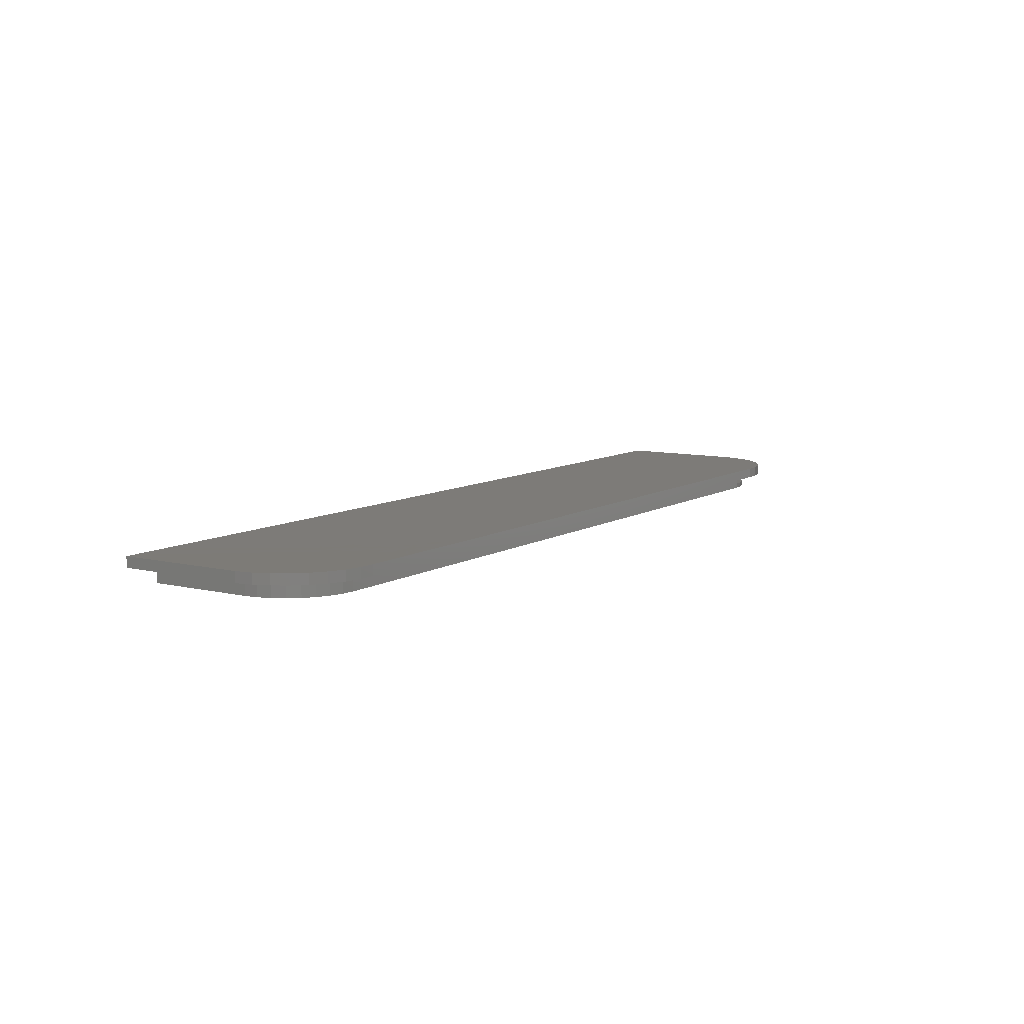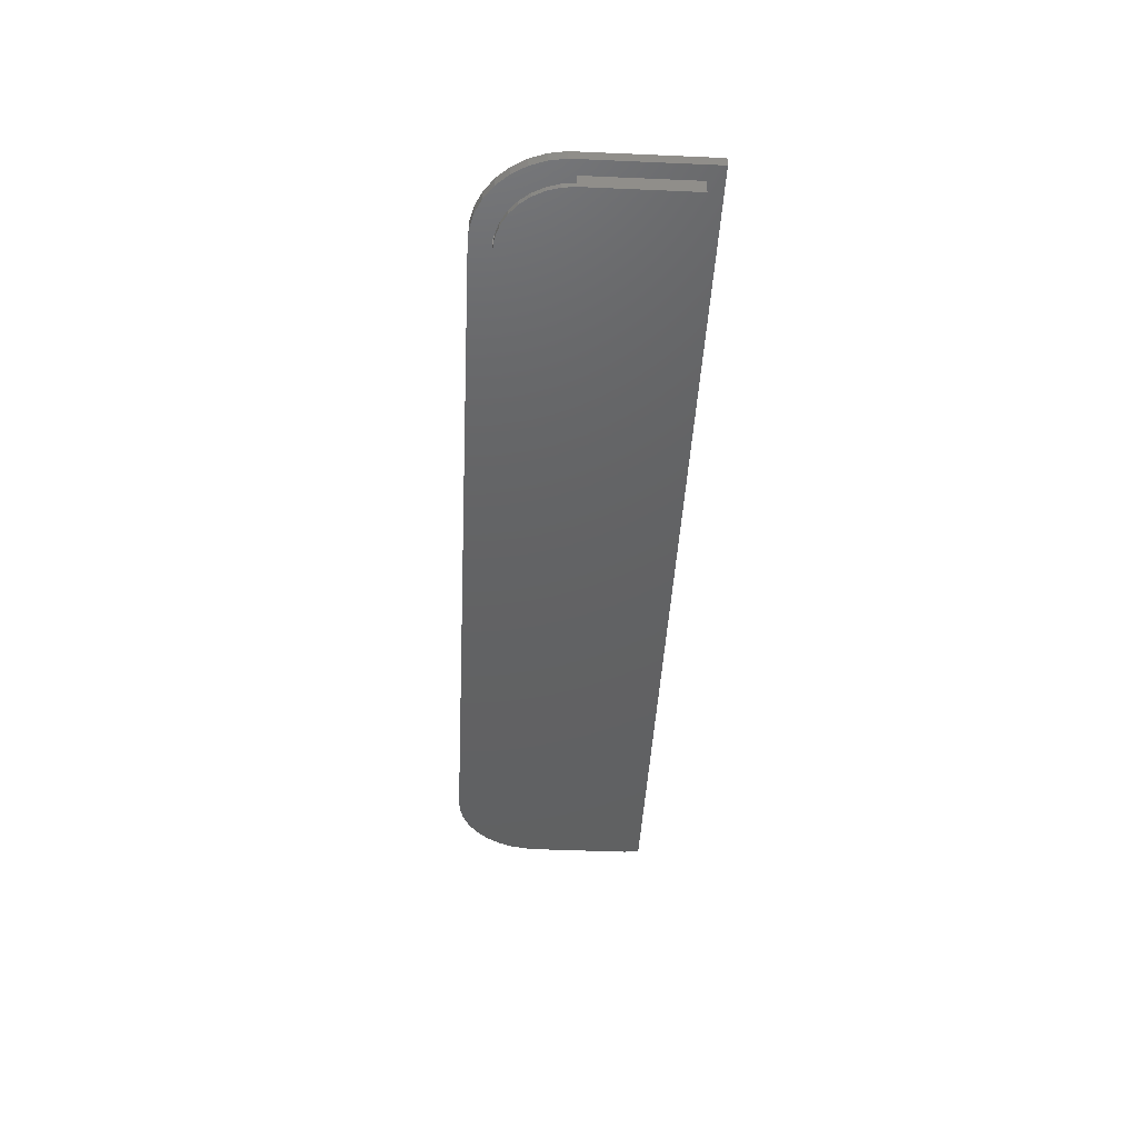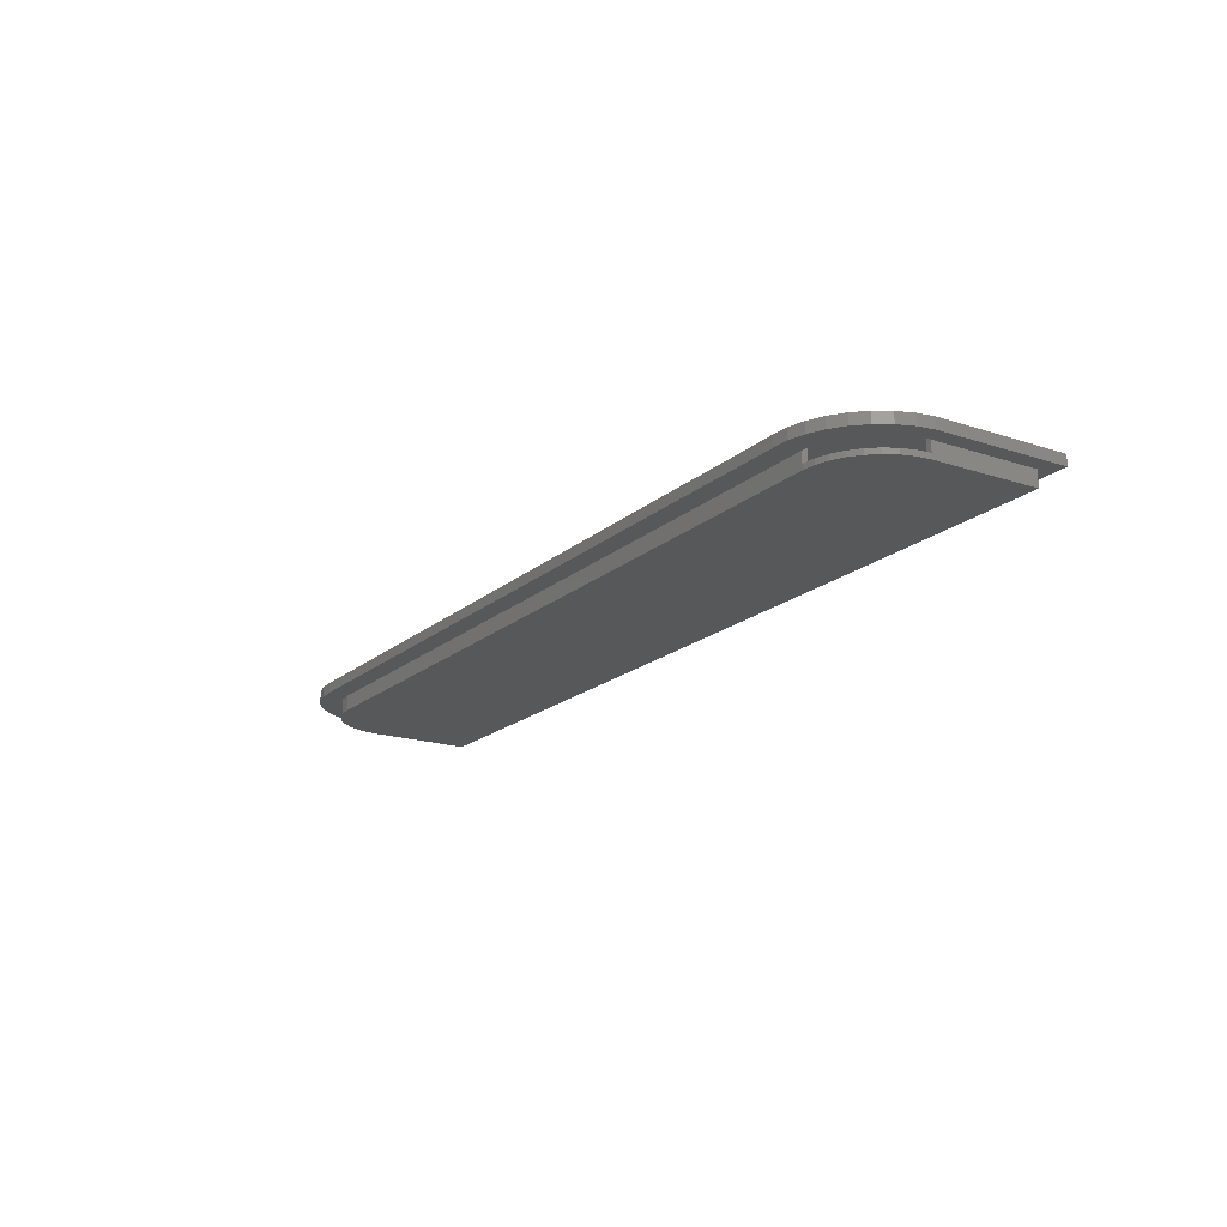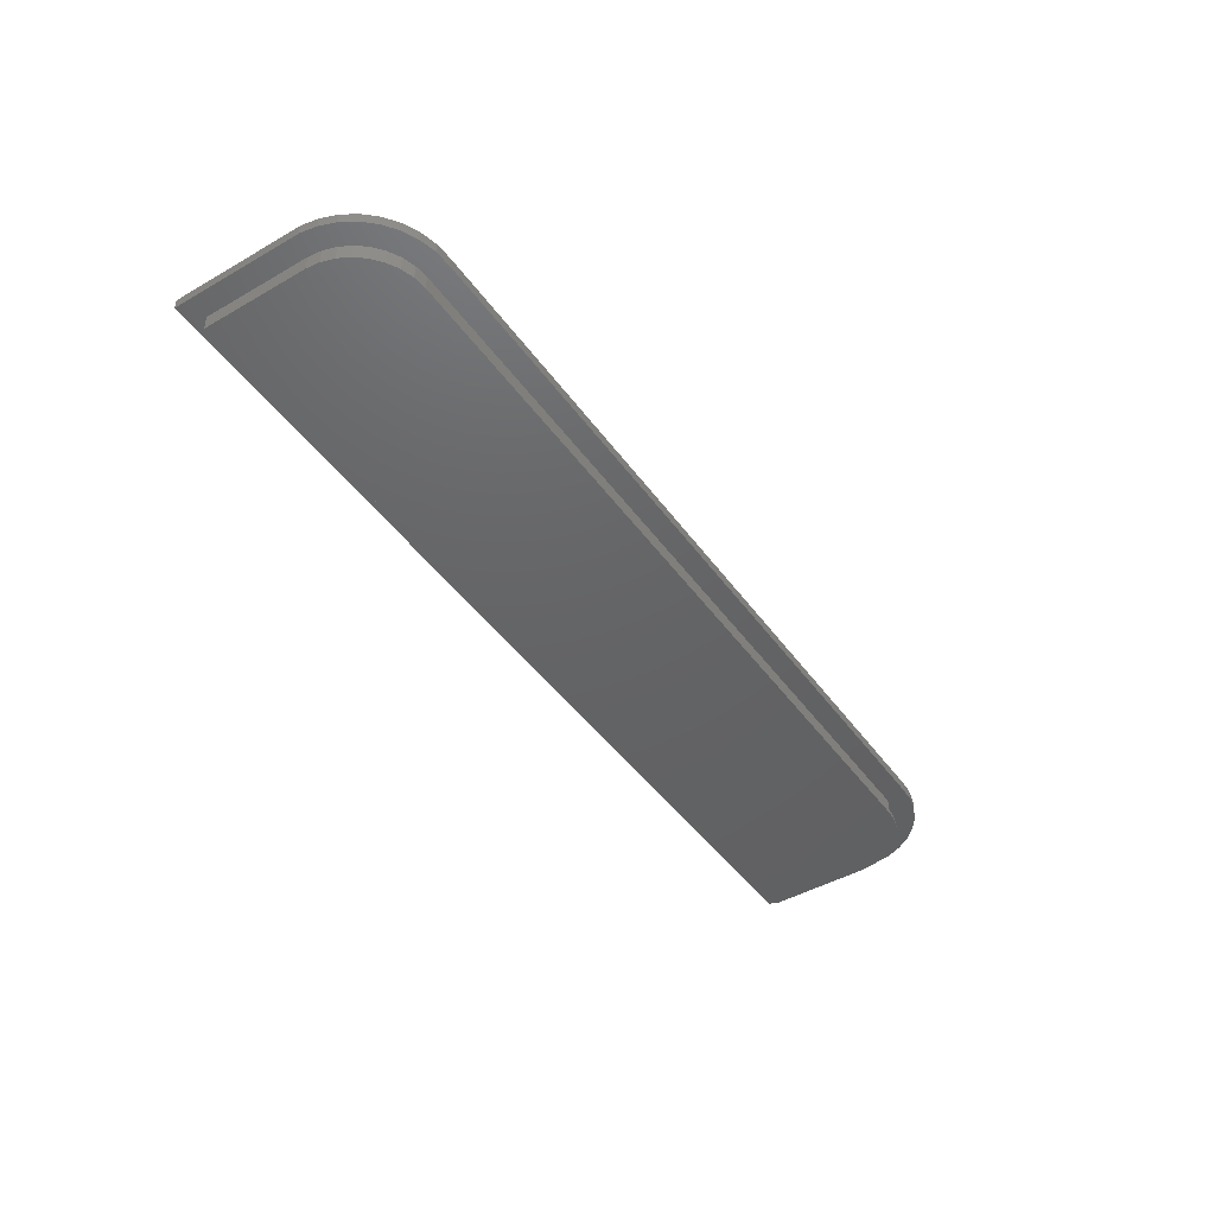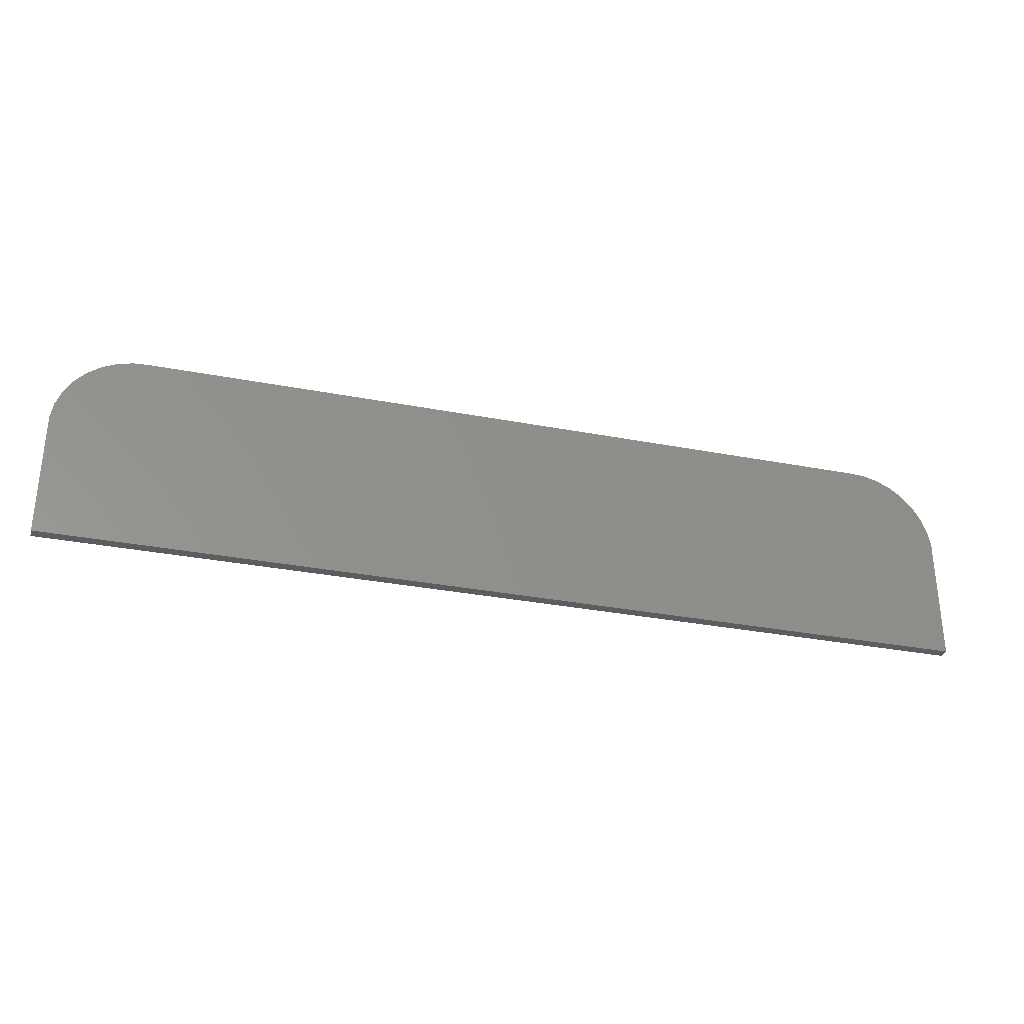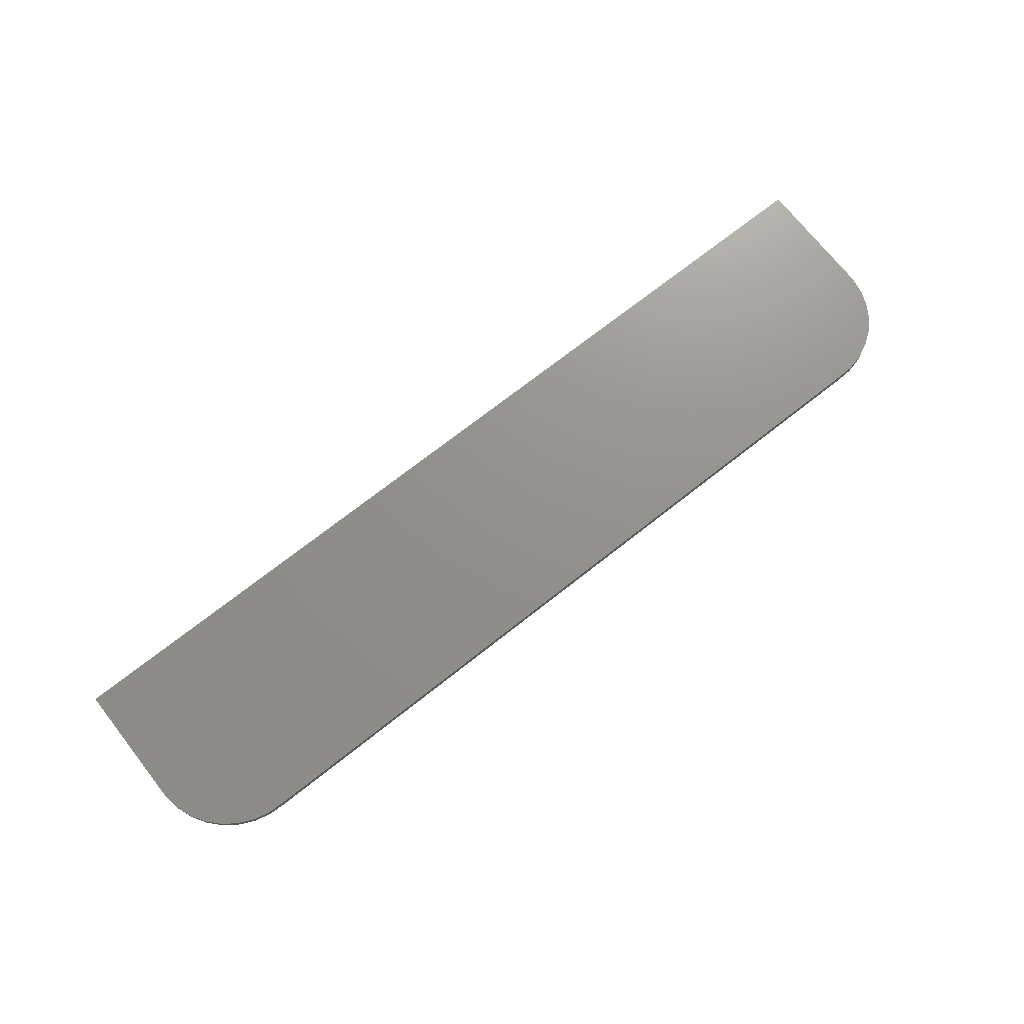
<metadata>
{"format":"stl","ext":"stl","renderer":"f3d","projection":"perspective","resolution":1024,"background":"white","views":[{"elev":8.9,"azim":-57.0,"up":"+Y"},{"elev":-43.9,"azim":87.1,"up":"+Y"},{"elev":-18.4,"azim":57.5,"up":"+Y"},{"elev":-45.4,"azim":-56.4,"up":"+Y"},{"elev":-31.5,"azim":164.7,"up":"+Z"},{"elev":72.0,"azim":-38.2,"up":"+Y"}]}
</metadata>
<code>
# stl→obj: 124 verts, 244 faces
v 0.697 -0.007812 0.25
v 0.682 -0.01562 0.2624
v 0.682 -0.007812 0.2624
v 0.6649 -0.01562 0.2716
v 0.6649 -0.007812 0.2716
v 0.6463 -0.01562 0.2774
v 0.6463 -0.007812 0.2774
v 0.627 -0.01562 0.2795
v 0.627 -0.007812 0.2795
v 0.697 -0.01562 0.25
v 0.7094 -0.007812 0.235
v 0.7094 -0.01562 0.235
v 0.7187 -0.007812 0.2179
v 0.7187 -0.01562 0.2179
v 0.7244 -0.007812 0.1993
v 0.7244 -0.01562 0.1993
v 0.7266 -0.007812 0.1799
v 0.7266 -0.01562 0.1799
v 0.627 -0.03125 0.2795
v 0.627 -0.03906 0.2795
v 0.6463 -0.03125 0.2774
v 0.6463 -0.03906 0.2774
v 0.6649 -0.03125 0.2716
v 0.6649 -0.03906 0.2716
v 0.682 -0.03125 0.2624
v 0.682 -0.03906 0.2624
v 0.697 -0.03125 0.25
v 0.697 -0.03906 0.25
v 0.7094 -0.03125 0.235
v 0.7094 -0.03906 0.235
v 0.7187 -0.03125 0.2179
v 0.7187 -0.03906 0.2179
v 0.7244 -0.03125 0.1993
v 0.7244 -0.03906 0.1993
v 0.7266 -0.03125 0.1799
v 0.7266 -0.03906 0.1799
v -0.5254 -0.01562 0.2795
v -0.5254 -0.03906 0.2795
v 0.7266 -0.01562 0.02344
v 0.7266 -0.03906 0.02344
v 0.7242 -0.01562 0.2607
v 0.7075 -0.01562 0.2788
v 0.6876 -0.01562 0.2933
v 0.6653 -0.01562 0.3037
v 0.6414 -0.01562 0.3096
v 0.6168 -0.01562 0.3109
v -0.523 -0.01562 0.3109
v -0.5476 -0.01562 0.3096
v -0.5715 -0.01562 0.3037
v -0.5938 -0.01562 0.2933
v -0.6137 -0.01562 0.2788
v -0.6305 -0.01562 0.2607
v -0.5805 -0.01562 0.2624
v -0.5633 -0.01562 0.2716
v -0.5448 -0.01562 0.2774
v 0.75 -0.01562 0.1924
v 0.75 -0.01562 -8.611e-17
v -0.6562 -0.01562 0
v -0.625 -0.01562 0.02344
v -0.6562 -0.01562 0.1924
v -0.625 -0.01562 0.1799
v -0.6229 -0.01562 0.1993
v -0.6521 -0.01562 0.2167
v -0.6171 -0.01562 0.2179
v -0.6434 -0.01562 0.2398
v -0.6078 -0.01562 0.235
v -0.5955 -0.01562 0.25
v 0.7372 -0.01562 0.2398
v 0.7459 -0.01562 0.2167
v 0.7188 -0.03125 0.1799
v 0.7188 -0.007812 0.1799
v 0.6269 -0.03125 0.2717
v 0.7188 -0.03125 0.03125
v -0.6172 -0.03125 0.03125
v -0.5254 -0.03125 0.2717
v -0.6172 -0.03125 0.1799
v -0.6152 -0.03125 0.1977
v -0.6099 -0.03125 0.2148
v -0.6014 -0.03125 0.2306
v -0.5899 -0.03125 0.2445
v -0.5761 -0.03125 0.2559
v -0.5603 -0.03125 0.2644
v -0.5432 -0.03125 0.2698
v 0.6269 -0.007812 0.2717
v -0.6172 -0.007812 0.03125
v 0.7188 -0.007812 0.03125
v -0.6172 -0.007812 0.1799
v -0.5254 -0.007812 0.2717
v -0.5432 -0.007812 0.2698
v -0.5603 -0.007812 0.2644
v -0.5761 -0.007812 0.2559
v -0.5899 -0.007812 0.2445
v -0.6014 -0.007812 0.2306
v -0.6099 -0.007812 0.2148
v -0.6152 -0.007812 0.1977
v -0.625 -0.03906 0.1799
v -0.625 -0.03906 0.02344
v -0.6229 -0.03906 0.1993
v -0.6171 -0.03906 0.2179
v -0.6078 -0.03906 0.235
v -0.5955 -0.03906 0.25
v -0.5805 -0.03906 0.2624
v -0.5633 -0.03906 0.2716
v -0.5448 -0.03906 0.2774
v 0.6414 1.443e-16 0.3096
v -0.5476 1.181e-17 0.3096
v 0.6168 1.416e-16 0.3109
v -0.523 1.479e-17 0.3109
v -0.5715 9.152e-18 0.3037
v 0.6653 1.47e-16 0.3037
v 0.6876 1.495e-16 0.2933
v -0.5938 6.674e-18 0.2933
v 0.7075 1.517e-16 0.2788
v -0.6137 4.465e-18 0.2788
v 0.7242 1.535e-16 0.2607
v -0.6305 2.606e-18 0.2607
v 0.7372 1.55e-16 0.2398
v -0.6434 1.167e-18 0.2398
v 0.7459 1.559e-16 0.2167
v -0.6521 2.016e-19 0.2167
v 0.75 1.561e-16 0.1924
v -0.6562 -2.547e-19 0.1924
v 0.75 1.561e-16 -8.611e-17
v -0.6562 0 0
f 1 2 3
f 3 2 4
f 3 4 5
f 5 4 6
f 5 6 7
f 7 6 8
f 7 8 9
f 2 1 10
f 10 1 11
f 10 11 12
f 12 11 13
f 12 13 14
f 14 13 15
f 14 15 16
f 16 15 17
f 16 17 18
f 19 20 21
f 21 20 22
f 21 22 23
f 23 22 24
f 23 24 25
f 25 24 26
f 25 26 27
f 27 26 28
f 27 28 29
f 29 28 30
f 29 30 31
f 31 30 32
f 31 32 33
f 33 32 34
f 33 34 35
f 35 34 36
f 19 37 20
f 19 8 37
f 20 37 38
f 39 18 40
f 40 18 35
f 40 35 36
f 41 2 10
f 8 6 42
f 8 42 43
f 8 43 44
f 8 44 45
f 8 45 46
f 8 46 47
f 8 47 37
f 37 47 48
f 37 48 49
f 37 49 50
f 37 50 51
f 51 52 53
f 51 53 54
f 51 54 55
f 51 55 37
f 42 6 4
f 42 4 2
f 42 2 41
f 56 18 57
f 57 18 39
f 57 39 58
f 58 39 59
f 58 59 60
f 60 59 61
f 60 61 62
f 60 62 63
f 63 62 64
f 63 64 65
f 65 64 66
f 65 66 52
f 52 66 67
f 52 67 53
f 41 10 68
f 68 10 12
f 68 12 69
f 69 12 14
f 69 14 56
f 56 14 16
f 56 16 18
f 18 70 35
f 18 17 70
f 70 17 71
f 19 21 72
f 70 73 29
f 70 29 31
f 70 31 33
f 70 33 35
f 73 74 75
f 73 75 72
f 73 72 21
f 73 21 23
f 73 23 25
f 73 25 27
f 73 27 29
f 75 74 76
f 75 76 77
f 75 77 78
f 75 78 79
f 75 79 80
f 75 80 81
f 75 81 82
f 75 82 83
f 19 72 8
f 72 9 8
f 84 9 72
f 74 73 85
f 85 73 86
f 76 74 87
f 87 74 85
f 73 70 86
f 86 70 71
f 72 75 84
f 84 75 88
f 84 7 9
f 71 17 15
f 71 15 13
f 71 13 11
f 71 11 86
f 86 11 1
f 86 1 3
f 86 3 5
f 86 5 7
f 86 7 84
f 86 84 88
f 86 88 85
f 88 89 90
f 88 90 91
f 88 91 92
f 88 92 93
f 88 93 94
f 88 94 95
f 88 95 87
f 88 87 85
f 92 79 93
f 93 79 78
f 93 78 94
f 94 78 77
f 94 77 95
f 95 77 76
f 95 76 87
f 79 92 80
f 80 92 91
f 80 91 81
f 81 91 90
f 81 90 82
f 82 90 89
f 82 89 83
f 83 89 88
f 83 88 75
f 96 61 97
f 97 61 59
f 61 96 62
f 62 96 98
f 62 98 64
f 64 98 99
f 64 99 66
f 66 99 100
f 66 100 67
f 67 100 101
f 67 101 53
f 53 101 102
f 53 102 54
f 54 102 103
f 54 103 55
f 55 103 104
f 55 104 37
f 37 104 38
f 97 59 40
f 40 59 39
f 20 104 22
f 20 38 104
f 22 104 103
f 22 103 24
f 24 103 102
f 97 40 96
f 96 40 36
f 96 36 98
f 98 36 34
f 98 34 99
f 99 34 32
f 99 32 100
f 100 32 30
f 100 30 101
f 101 30 28
f 101 28 102
f 102 28 26
f 102 26 24
f 105 106 107
f 106 108 107
f 109 106 105
f 105 110 109
f 109 110 111
f 109 111 112
f 112 111 113
f 112 113 114
f 114 113 115
f 114 115 116
f 116 115 117
f 116 117 118
f 118 117 119
f 118 119 120
f 120 119 121
f 120 121 122
f 122 121 123
f 122 123 124
f 60 122 58
f 58 122 124
f 122 60 120
f 120 60 63
f 120 63 118
f 118 63 65
f 118 65 116
f 116 65 52
f 116 52 114
f 114 52 51
f 114 51 112
f 112 51 50
f 112 50 109
f 109 50 49
f 109 49 106
f 106 49 48
f 106 48 108
f 108 48 47
f 46 107 47
f 47 107 108
f 107 46 105
f 105 46 45
f 105 45 110
f 110 45 44
f 110 44 111
f 111 44 43
f 111 43 113
f 113 43 42
f 113 42 115
f 115 42 41
f 115 41 117
f 117 41 68
f 117 68 119
f 119 68 69
f 119 69 121
f 121 69 56
f 57 123 56
f 56 123 121
f 58 124 57
f 57 124 123

</code>
